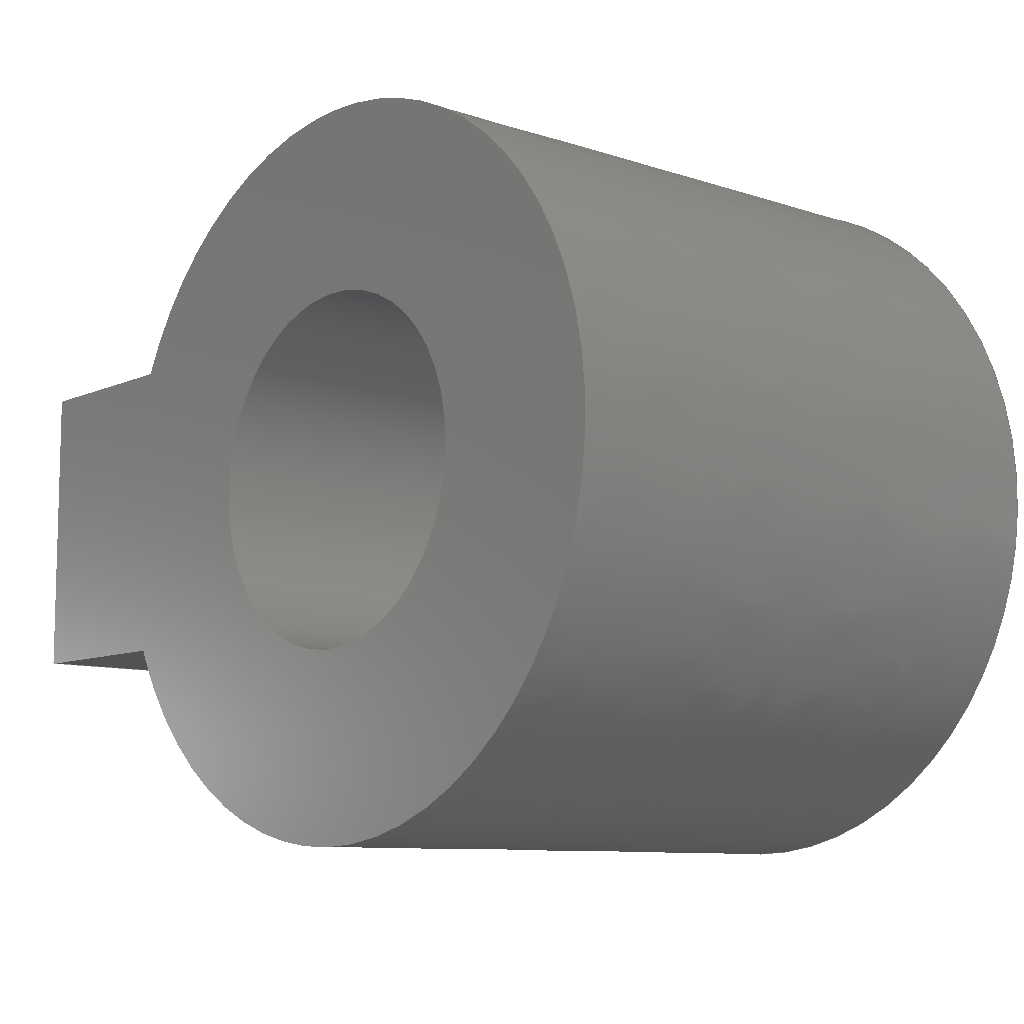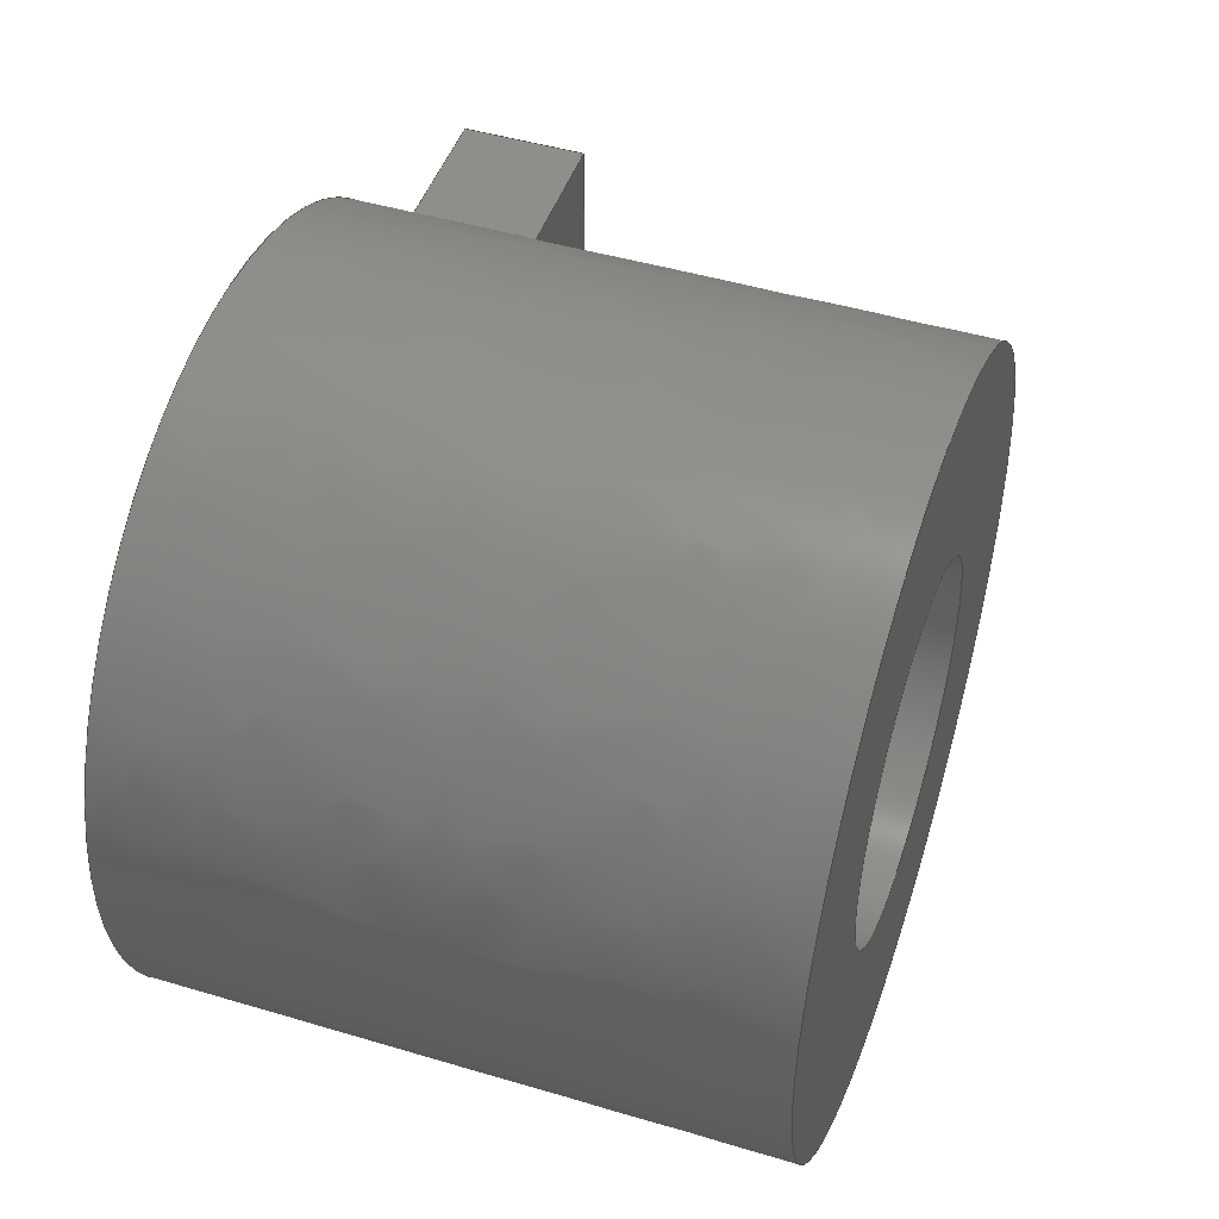
<metadata>
{"format":"step","ext":"stp","renderer":"f3d","projection":"perspective","resolution":1024,"background":"white","views":[{"elev":-9.4,"azim":49.0,"up":"+Y"},{"elev":46.9,"azim":108.7,"up":"+Y"}]}
</metadata>
<code>
ISO-10303-21;
DATA;
#1=SHAPE_REPRESENTATION_RELATIONSHIP('','',#153,#13);
#2=COLOUR_RGB('',0,0,0);
#3=FILL_AREA_STYLE_COLOUR('',#2);
#4=FILL_AREA_STYLE('',(#3));
#5=SURFACE_STYLE_FILL_AREA(#4);
#6=SURFACE_SIDE_STYLE('',(#5));
#7=SURFACE_STYLE_USAGE(.BOTH.,#6);
#8=MECHANICAL_DESIGN_GEOMETRIC_PRESENTATION_REPRESENTATION('',(#10),#152);
#9=PRESENTATION_STYLE_ASSIGNMENT((#7));
#10=STYLED_ITEM('',(#9),#12);
#11=PRESENTATION_LAYER_ASSIGNMENT('structure::N_wheel_coupling_bottom',
'',(#12));
#12=MANIFOLD_SOLID_BREP('brep_1',#14);
#13=ADVANCED_BREP_SHAPE_REPRESENTATION('brep_rep_0',(#12,#161),#152);
#14=CLOSED_SHELL('',(#15,#16,#17,#18,#19,#20,#21,#22));
#15=ADVANCED_FACE('',(#25,#23),#129,.T.);
#16=ADVANCED_FACE('',(#26,#24),#130,.T.);
#17=ADVANCED_FACE('',(#27),#131,.T.);
#18=ADVANCED_FACE('',(#28),#132,.T.);
#19=ADVANCED_FACE('',(#29),#133,.T.);
#20=ADVANCED_FACE('',(#30),#134,.T.);
#21=ADVANCED_FACE('',(#31),#127,.T.);
#22=ADVANCED_FACE('',(#32),#128,.T.);
#23=FACE_BOUND('',#34,.T.);
#24=FACE_BOUND('',#36,.T.);
#25=FACE_OUTER_BOUND('',#33,.T.);
#26=FACE_OUTER_BOUND('',#35,.T.);
#27=FACE_OUTER_BOUND('',#37,.T.);
#28=FACE_OUTER_BOUND('',#38,.T.);
#29=FACE_OUTER_BOUND('',#39,.T.);
#30=FACE_OUTER_BOUND('',#40,.T.);
#31=FACE_OUTER_BOUND('',#41,.T.);
#32=FACE_OUTER_BOUND('',#42,.T.);
#33=EDGE_LOOP('',(#43));
#34=EDGE_LOOP('',(#44));
#35=EDGE_LOOP('',(#45,#46,#47,#48,#49));
#36=EDGE_LOOP('',(#50));
#37=EDGE_LOOP('',(#51,#52,#53,#54));
#38=EDGE_LOOP('',(#55,#56,#57,#58));
#39=EDGE_LOOP('',(#59,#60,#61,#62));
#40=EDGE_LOOP('',(#63,#64,#65,#66));
#41=EDGE_LOOP('',(#67,#68,#69,#70,#71,#72,#73,#74));
#42=EDGE_LOOP('',(#75,#76,#77,#78));
#43=ORIENTED_EDGE('',*,*,#94,.T.);
#44=ORIENTED_EDGE('',*,*,#95,.F.);
#45=ORIENTED_EDGE('',*,*,#89,.F.);
#46=ORIENTED_EDGE('',*,*,#92,.F.);
#47=ORIENTED_EDGE('',*,*,#81,.F.);
#48=ORIENTED_EDGE('',*,*,#80,.F.);
#49=ORIENTED_EDGE('',*,*,#79,.F.);
#50=ORIENTED_EDGE('',*,*,#93,.F.);
#51=ORIENTED_EDGE('',*,*,#86,.T.);
#52=ORIENTED_EDGE('',*,*,#79,.T.);
#53=ORIENTED_EDGE('',*,*,#83,.F.);
#54=ORIENTED_EDGE('',*,*,#82,.T.);
#55=ORIENTED_EDGE('',*,*,#87,.T.);
#56=ORIENTED_EDGE('',*,*,#88,.T.);
#57=ORIENTED_EDGE('',*,*,#84,.T.);
#58=ORIENTED_EDGE('',*,*,#81,.T.);
#59=ORIENTED_EDGE('',*,*,#85,.T.);
#60=ORIENTED_EDGE('',*,*,#83,.T.);
#61=ORIENTED_EDGE('',*,*,#80,.T.);
#62=ORIENTED_EDGE('',*,*,#84,.F.);
#63=ORIENTED_EDGE('',*,*,#82,.F.);
#64=ORIENTED_EDGE('',*,*,#85,.F.);
#65=ORIENTED_EDGE('',*,*,#88,.F.);
#66=ORIENTED_EDGE('',*,*,#91,.F.);
#67=ORIENTED_EDGE('',*,*,#90,.F.);
#68=ORIENTED_EDGE('',*,*,#89,.T.);
#69=ORIENTED_EDGE('',*,*,#86,.F.);
#70=ORIENTED_EDGE('',*,*,#91,.T.);
#71=ORIENTED_EDGE('',*,*,#87,.F.);
#72=ORIENTED_EDGE('',*,*,#92,.T.);
#73=ORIENTED_EDGE('',*,*,#90,.T.);
#74=ORIENTED_EDGE('',*,*,#94,.F.);
#75=ORIENTED_EDGE('',*,*,#95,.T.);
#76=ORIENTED_EDGE('',*,*,#96,.T.);
#77=ORIENTED_EDGE('',*,*,#93,.T.);
#78=ORIENTED_EDGE('',*,*,#96,.F.);
#79=EDGE_CURVE('',#117,#118,#105,.T.);
#80=EDGE_CURVE('',#118,#119,#106,.T.);
#81=EDGE_CURVE('',#119,#120,#107,.T.);
#82=EDGE_CURVE('',#122,#124,#108,.T.);
#83=EDGE_CURVE('',#122,#118,#109,.T.);
#84=EDGE_CURVE('',#123,#119,#110,.T.);
#85=EDGE_CURVE('',#123,#122,#111,.T.);
#86=EDGE_CURVE('',#124,#117,#112,.T.);
#87=EDGE_CURVE('',#120,#125,#113,.T.);
#88=EDGE_CURVE('',#125,#123,#114,.T.);
#89=EDGE_CURVE('',#121,#117,#97,.T.);
#90=EDGE_CURVE('',#121,#115,#98,.T.);
#91=EDGE_CURVE('',#124,#125,#99,.T.);
#92=EDGE_CURVE('',#120,#121,#100,.T.);
#93=EDGE_CURVE('',#126,#126,#101,.T.);
#94=EDGE_CURVE('',#115,#115,#102,.T.);
#95=EDGE_CURVE('',#116,#116,#103,.T.);
#96=EDGE_CURVE('',#116,#126,#104,.T.);
#97=(
BOUNDED_CURVE()
B_SPLINE_CURVE(2,(#255,#256,#257),.UNSPECIFIED.,.F.,.F.)
B_SPLINE_CURVE_WITH_KNOTS((3,3),(-35.71,-35.62),
 .UNSPECIFIED.)
CURVE()
GEOMETRIC_REPRESENTATION_ITEM()
RATIONAL_B_SPLINE_CURVE((1,0.9999,1))
REPRESENTATION_ITEM('')
);
#98=(
BOUNDED_CURVE()
B_SPLINE_CURVE(1,(#258,#259),.UNSPECIFIED.,.F.,.F.)
B_SPLINE_CURVE_WITH_KNOTS((2,2),(-1.2,4.6),.UNSPECIFIED.)
CURVE()
GEOMETRIC_REPRESENTATION_ITEM()
RATIONAL_B_SPLINE_CURVE((1,1))
REPRESENTATION_ITEM('')
);
#99=(
BOUNDED_CURVE()
B_SPLINE_CURVE(2,(#260,#261,#262),.UNSPECIFIED.,.F.,.F.)
B_SPLINE_CURVE_WITH_KNOTS((3,3),(-35.62,-32.44),
 .UNSPECIFIED.)
CURVE()
GEOMETRIC_REPRESENTATION_ITEM()
RATIONAL_B_SPLINE_CURVE((1,0.9101,1))
REPRESENTATION_ITEM('')
);
#100=(
BOUNDED_CURVE()
B_SPLINE_CURVE(2,(#263,#264,#265,#266,#267,#268,#269,#270,#271,#272,#273),
 .UNSPECIFIED.,.F.,.F.)
B_SPLINE_CURVE_WITH_KNOTS((3,2,2,2,2,3),(-32.44,-32.34,
-28.27,-22.62,-16.96,-13.1),
 .UNSPECIFIED.)
CURVE()
GEOMETRIC_REPRESENTATION_ITEM()
RATIONAL_B_SPLINE_CURVE((1,0.9388,0.8815,0.7896,
1,0.7071,1,0.7071,1,0.8556,1))
REPRESENTATION_ITEM('')
);
#101=(
BOUNDED_CURVE()
B_SPLINE_CURVE(2,(#274,#275,#276,#277,#278,#279,#280,#281,#282),
 .UNSPECIFIED.,.T.,.F.)
B_SPLINE_CURVE_WITH_KNOTS((3,2,2,2,3),(0,2.67,5.341,
8.011,10.68),.UNSPECIFIED.)
CURVE()
GEOMETRIC_REPRESENTATION_ITEM()
RATIONAL_B_SPLINE_CURVE((1,0.7071,1,0.7071,1,0.7071,
1,0.7071,1))
REPRESENTATION_ITEM('')
);
#102=(
BOUNDED_CURVE()
B_SPLINE_CURVE(2,(#283,#284,#285,#286,#287,#288,#289,#290,#291,#292,#293,
#294,#295),.UNSPECIFIED.,.T.,.F.)
B_SPLINE_CURVE_WITH_KNOTS((3,2,2,2,2,2,3),(-35.71,-33.93,
-32.34,-28.27,-22.62,-16.96,
-13.1),.UNSPECIFIED.)
CURVE()
GEOMETRIC_REPRESENTATION_ITEM()
RATIONAL_B_SPLINE_CURVE((1,0.971,1,0.9175,0.8815,
0.7896,1,0.7071,1,0.7071,1,0.8556,
1))
REPRESENTATION_ITEM('')
);
#103=(
BOUNDED_CURVE()
B_SPLINE_CURVE(2,(#296,#297,#298,#299,#300,#301,#302,#303,#304),
 .UNSPECIFIED.,.T.,.F.)
B_SPLINE_CURVE_WITH_KNOTS((3,2,2,2,3),(-10.68,-8.011,
-5.341,-2.67,0),.UNSPECIFIED.)
CURVE()
GEOMETRIC_REPRESENTATION_ITEM()
RATIONAL_B_SPLINE_CURVE((1,0.7071,1,0.7071,1,0.7071,
1,0.7071,1))
REPRESENTATION_ITEM('')
);
#104=(
BOUNDED_CURVE()
B_SPLINE_CURVE(1,(#305,#306),.UNSPECIFIED.,.F.,.F.)
B_SPLINE_CURVE_WITH_KNOTS((2,2),(3.5,9.3),.UNSPECIFIED.)
CURVE()
GEOMETRIC_REPRESENTATION_ITEM()
RATIONAL_B_SPLINE_CURVE((1,1))
REPRESENTATION_ITEM('')
);
#105=B_SPLINE_CURVE_WITH_KNOTS('',1,(#235,#236),.UNSPECIFIED.,.F.,.F.,(2,
2),(-13,-12.38),.UNSPECIFIED.);
#106=B_SPLINE_CURVE_WITH_KNOTS('',1,(#237,#238),.UNSPECIFIED.,.F.,.F.,(2,
2),(-12.38,-9.48),.UNSPECIFIED.);
#107=B_SPLINE_CURVE_WITH_KNOTS('',1,(#239,#240),.UNSPECIFIED.,.F.,.F.,(2,
2),(-9.48,-8.862),.UNSPECIFIED.);
#108=B_SPLINE_CURVE_WITH_KNOTS('',1,(#241,#242),.UNSPECIFIED.,.F.,.F.,(2,
2),(0.07503,0.693),.UNSPECIFIED.);
#109=B_SPLINE_CURVE_WITH_KNOTS('',1,(#243,#244),.UNSPECIFIED.,.F.,.F.,(2,
2),(0,1.3),.UNSPECIFIED.);
#110=B_SPLINE_CURVE_WITH_KNOTS('',1,(#245,#246),.UNSPECIFIED.,.F.,.F.,(2,
2),(0,1.3),.UNSPECIFIED.);
#111=B_SPLINE_CURVE_WITH_KNOTS('',1,(#247,#248),.UNSPECIFIED.,.F.,.F.,(2,
2),(6.176,9.076),.UNSPECIFIED.);
#112=B_SPLINE_CURVE_WITH_KNOTS('',1,(#249,#250),.UNSPECIFIED.,.F.,.F.,(2,
2),(0,1.3),.UNSPECIFIED.);
#113=B_SPLINE_CURVE_WITH_KNOTS('',1,(#251,#252),.UNSPECIFIED.,.F.,.F.,(2,
2),(-1.3,0),.UNSPECIFIED.);
#114=B_SPLINE_CURVE_WITH_KNOTS('',1,(#253,#254),.UNSPECIFIED.,.F.,.F.,(2,
2),(5.558,6.176),.UNSPECIFIED.);
#115=VERTEX_POINT('',#223);
#116=VERTEX_POINT('',#224);
#117=VERTEX_POINT('',#225);
#118=VERTEX_POINT('',#226);
#119=VERTEX_POINT('',#227);
#120=VERTEX_POINT('',#228);
#121=VERTEX_POINT('',#229);
#122=VERTEX_POINT('',#230);
#123=VERTEX_POINT('',#231);
#124=VERTEX_POINT('',#232);
#125=VERTEX_POINT('',#233);
#126=VERTEX_POINT('',#234);
#127=(
BOUNDED_SURFACE()
B_SPLINE_SURFACE(2,1,((#179,#180),(#181,#182),(#183,#184),(#185,#186),(#187,
#188),(#189,#190),(#191,#192),(#193,#194),(#195,#196),(#197,#198),(#199,
#200),(#201,#202),(#203,#204)),.UNSPECIFIED.,.T.,.F.,.F.)
B_SPLINE_SURFACE_WITH_KNOTS((3,2,2,2,2,2,3),(2,2),(-35.71,-33.93,
-32.34,-28.27,-22.62,-16.96,
-13.1),(-1.2,7),.UNSPECIFIED.)
GEOMETRIC_REPRESENTATION_ITEM()
RATIONAL_B_SPLINE_SURFACE(((0.8734,0.8734),(0.9075,
0.9075),(1,1),(0.9175,0.9175),(0.8815,
0.8815),(0.7896,0.7896),(1,1),(0.7071,
0.7071),(1,1),(0.7071,0.7071),(1,1),
(0.7996,0.7996),(0.8734,0.8734)))
REPRESENTATION_ITEM('')
SURFACE()
);
#128=(
BOUNDED_SURFACE()
B_SPLINE_SURFACE(1,2,((#205,#206,#207,#208,#209,#210,#211,#212,#213),(#214,
#215,#216,#217,#218,#219,#220,#221,#222)),.UNSPECIFIED.,.F.,.F.,.F.)
B_SPLINE_SURFACE_WITH_KNOTS((2,2),(3,2,2,2,3),(0,21),(0,2.67,
5.341,8.011,10.68),.UNSPECIFIED.)
GEOMETRIC_REPRESENTATION_ITEM()
RATIONAL_B_SPLINE_SURFACE(((1,0.7071,1,0.7071,1,
0.7071,1,0.7071,1),(1,0.7071,1,0.7071,
1,0.7071,1,0.7071,1)))
REPRESENTATION_ITEM('')
SURFACE()
);
#129=PLANE('',#155);
#130=PLANE('',#156);
#131=PLANE('',#157);
#132=PLANE('',#158);
#133=PLANE('',#159);
#134=PLANE('',#160);
#135=SHAPE_DEFINITION_REPRESENTATION(#136,#153);
#136=PRODUCT_DEFINITION_SHAPE('Document','',#138);
#137=PRODUCT_DEFINITION_CONTEXT('3D Mechanical Parts',#142,'design');
#138=PRODUCT_DEFINITION('A','First version',#139,#137);
#139=PRODUCT_DEFINITION_FORMATION_WITH_SPECIFIED_SOURCE('A',
'First version',#144,.MADE.);
#140=PRODUCT_RELATED_PRODUCT_CATEGORY('tool','tool',(#144));
#141=APPLICATION_PROTOCOL_DEFINITION('Draft International Standard',
'automotive_design',1999,#142);
#142=APPLICATION_CONTEXT(
'data for automotive mechanical design processes');
#143=PRODUCT_CONTEXT('3D Mechanical Parts',#142,'mechanical');
#144=PRODUCT('Document','Document','Rhino converted to STEP',(#143));
#145=(
LENGTH_UNIT()
NAMED_UNIT(*)
SI_UNIT(.CENTI.,.METRE.)
);
#146=(
NAMED_UNIT(*)
PLANE_ANGLE_UNIT()
SI_UNIT($,.RADIAN.)
);
#147=DIMENSIONAL_EXPONENTS(0,0,0,0,0,0,0);
#148=PLANE_ANGLE_MEASURE_WITH_UNIT(PLANE_ANGLE_MEASURE(0.01745),#146);
#149=(
CONVERSION_BASED_UNIT('DEGREES',#148)
NAMED_UNIT(#147)
PLANE_ANGLE_UNIT()
);
#150=(
NAMED_UNIT(*)
SI_UNIT($,.STERADIAN.)
SOLID_ANGLE_UNIT()
);
#151=UNCERTAINTY_MEASURE_WITH_UNIT(LENGTH_MEASURE(0.01),#145,
'DISTANCE_ACCURACY_VALUE',
'Maximum model space distance between geometric entities at asserted c
onnectivities');
#152=(
GEOMETRIC_REPRESENTATION_CONTEXT(3)
GLOBAL_UNCERTAINTY_ASSIGNED_CONTEXT((#151))
GLOBAL_UNIT_ASSIGNED_CONTEXT((#150,#149,#145))
REPRESENTATION_CONTEXT('ID1','3D')
);
#153=SHAPE_REPRESENTATION('Document',(#154,#161),#152);
#154=AXIS2_PLACEMENT_3D('',#172,#162,#163);
#155=AXIS2_PLACEMENT_3D('',#173,#164,$);
#156=AXIS2_PLACEMENT_3D('',#174,#165,$);
#157=AXIS2_PLACEMENT_3D('',#175,#166,$);
#158=AXIS2_PLACEMENT_3D('',#176,#167,$);
#159=AXIS2_PLACEMENT_3D('',#177,#168,$);
#160=AXIS2_PLACEMENT_3D('',#178,#169,$);
#161=AXIS2_PLACEMENT_3D('',#307,#170,#171);
#162=DIRECTION('',(0,0,1));
#163=DIRECTION('',(1,0,0));
#164=DIRECTION('',(0,0,-1));
#165=DIRECTION('',(0,0,1));
#166=DIRECTION('',(0,-1,0));
#167=DIRECTION('',(0,1,0));
#168=DIRECTION('',(-1,0,0));
#169=DIRECTION('',(0,0,-1));
#170=DIRECTION('',(0,0,1));
#171=DIRECTION('',(1,0,0));
#172=CARTESIAN_POINT('',(0,0,0));
#173=CARTESIAN_POINT('',(-3.594,21.63,-4.5));
#174=CARTESIAN_POINT('',(-5.086,21.63,1.3));
#175=CARTESIAN_POINT('',(-5,16.55,0.1));
#176=CARTESIAN_POINT('',(-0.3,19.45,0.1));
#177=CARTESIAN_POINT('',(-5,19.45,0.1));
#178=CARTESIAN_POINT('',(-5,16.55,0.1));
#179=CARTESIAN_POINT('',(-3.144,16.46,1.3));
#180=CARTESIAN_POINT('',(-3.144,16.46,-6.9));
#181=CARTESIAN_POINT('',(-3.522,17.24,1.3));
#182=CARTESIAN_POINT('',(-3.522,17.24,-6.9));
#183=CARTESIAN_POINT('',(-3.499,18.1,1.3));
#184=CARTESIAN_POINT('',(-3.499,18.1,-6.9));
#185=CARTESIAN_POINT('',(-3.478,18.86,1.3));
#186=CARTESIAN_POINT('',(-3.478,18.86,-6.9));
#187=CARTESIAN_POINT('',(-3.144,19.54,1.3));
#188=CARTESIAN_POINT('',(-3.144,19.54,-6.9));
#189=CARTESIAN_POINT('',(-2.155,21.56,1.3));
#190=CARTESIAN_POINT('',(-2.155,21.56,-6.9));
#191=CARTESIAN_POINT('',(0.09653,21.5,1.3));
#192=CARTESIAN_POINT('',(0.09653,21.5,-6.9));
#193=CARTESIAN_POINT('',(3.595,21.4,1.3));
#194=CARTESIAN_POINT('',(3.595,21.4,-6.9));
#195=CARTESIAN_POINT('',(3.499,17.9,1.3));
#196=CARTESIAN_POINT('',(3.499,17.9,-6.9));
#197=CARTESIAN_POINT('',(3.402,14.4,1.3));
#198=CARTESIAN_POINT('',(3.402,14.4,-6.9));
#199=CARTESIAN_POINT('',(-0.09653,14.5,1.3));
#200=CARTESIAN_POINT('',(-0.09653,14.5,-6.9));
#201=CARTESIAN_POINT('',(-2.213,14.56,1.3));
#202=CARTESIAN_POINT('',(-2.213,14.56,-6.9));
#203=CARTESIAN_POINT('',(-3.144,16.46,1.3));
#204=CARTESIAN_POINT('',(-3.144,16.46,-6.9));
#205=CARTESIAN_POINT('',(1.7,18,-8));
#206=CARTESIAN_POINT('',(1.7,19.7,-8));
#207=CARTESIAN_POINT('',(-9.731e-12,19.7,-8));
#208=CARTESIAN_POINT('',(-1.7,19.7,-8));
#209=CARTESIAN_POINT('',(-1.7,18,-8));
#210=CARTESIAN_POINT('',(-1.7,16.3,-8));
#211=CARTESIAN_POINT('',(-9.731e-12,16.3,-8));
#212=CARTESIAN_POINT('',(1.7,16.3,-8));
#213=CARTESIAN_POINT('',(1.7,18,-8));
#214=CARTESIAN_POINT('',(1.7,18,13));
#215=CARTESIAN_POINT('',(1.7,19.7,13));
#216=CARTESIAN_POINT('',(-9.731e-12,19.7,13));
#217=CARTESIAN_POINT('',(-1.7,19.7,13));
#218=CARTESIAN_POINT('',(-1.7,18,13));
#219=CARTESIAN_POINT('',(-1.7,16.3,13));
#220=CARTESIAN_POINT('',(-9.731e-12,16.3,13));
#221=CARTESIAN_POINT('',(1.7,16.3,13));
#222=CARTESIAN_POINT('',(1.7,18,13));
#223=CARTESIAN_POINT('',(-3.144,16.46,-4.5));
#224=CARTESIAN_POINT('',(1.7,18,-4.5));
#225=CARTESIAN_POINT('',(-3.186,16.55,1.3));
#226=CARTESIAN_POINT('',(-5,16.55,1.3));
#227=CARTESIAN_POINT('',(-5,19.45,1.3));
#228=CARTESIAN_POINT('',(-3.186,19.45,1.3));
#229=CARTESIAN_POINT('',(-3.144,16.46,1.3));
#230=CARTESIAN_POINT('',(-5,16.55,0.1));
#231=CARTESIAN_POINT('',(-5,19.45,0.1));
#232=CARTESIAN_POINT('',(-3.186,16.55,0.1));
#233=CARTESIAN_POINT('',(-3.186,19.45,0.1));
#234=CARTESIAN_POINT('',(1.7,18,1.3));
#235=CARTESIAN_POINT('',(-3.186,16.55,1.3));
#236=CARTESIAN_POINT('',(-5,16.55,1.3));
#237=CARTESIAN_POINT('',(-5,16.55,1.3));
#238=CARTESIAN_POINT('',(-5,19.45,1.3));
#239=CARTESIAN_POINT('',(-5,19.45,1.3));
#240=CARTESIAN_POINT('',(-3.186,19.45,1.3));
#241=CARTESIAN_POINT('',(-5,16.55,0.1));
#242=CARTESIAN_POINT('',(-3.186,16.55,0.1));
#243=CARTESIAN_POINT('',(-5,16.55,0.1));
#244=CARTESIAN_POINT('',(-5,16.55,1.3));
#245=CARTESIAN_POINT('',(-5,19.45,0.1));
#246=CARTESIAN_POINT('',(-5,19.45,1.3));
#247=CARTESIAN_POINT('',(-5,19.45,0.1));
#248=CARTESIAN_POINT('',(-5,16.55,0.1));
#249=CARTESIAN_POINT('',(-3.186,16.55,0.1));
#250=CARTESIAN_POINT('',(-3.186,16.55,1.3));
#251=CARTESIAN_POINT('',(-3.186,19.45,1.3));
#252=CARTESIAN_POINT('',(-3.186,19.45,0.1));
#253=CARTESIAN_POINT('',(-3.186,19.45,0.1));
#254=CARTESIAN_POINT('',(-5,19.45,0.1));
#255=CARTESIAN_POINT('',(-3.144,16.46,1.3));
#256=CARTESIAN_POINT('',(-3.165,16.51,1.3));
#257=CARTESIAN_POINT('',(-3.186,16.55,1.3));
#258=CARTESIAN_POINT('',(-3.144,16.46,1.3));
#259=CARTESIAN_POINT('',(-3.144,16.46,-4.5));
#260=CARTESIAN_POINT('',(-3.186,16.55,0.1));
#261=CARTESIAN_POINT('',(-3.846,18,0.1));
#262=CARTESIAN_POINT('',(-3.186,19.45,0.1));
#263=CARTESIAN_POINT('',(-3.186,19.45,1.3));
#264=CARTESIAN_POINT('',(-3.165,19.49,1.3));
#265=CARTESIAN_POINT('',(-3.144,19.54,1.3));
#266=CARTESIAN_POINT('',(-2.155,21.56,1.3));
#267=CARTESIAN_POINT('',(0.09653,21.5,1.3));
#268=CARTESIAN_POINT('',(3.595,21.4,1.3));
#269=CARTESIAN_POINT('',(3.499,17.9,1.3));
#270=CARTESIAN_POINT('',(3.402,14.4,1.3));
#271=CARTESIAN_POINT('',(-0.09653,14.5,1.3));
#272=CARTESIAN_POINT('',(-2.213,14.56,1.3));
#273=CARTESIAN_POINT('',(-3.144,16.46,1.3));
#274=CARTESIAN_POINT('',(1.7,18,1.3));
#275=CARTESIAN_POINT('',(1.7,19.7,1.3));
#276=CARTESIAN_POINT('',(-9.731e-12,19.7,1.3));
#277=CARTESIAN_POINT('',(-1.7,19.7,1.3));
#278=CARTESIAN_POINT('',(-1.7,18,1.3));
#279=CARTESIAN_POINT('',(-1.7,16.3,1.3));
#280=CARTESIAN_POINT('',(-9.731e-12,16.3,1.3));
#281=CARTESIAN_POINT('',(1.7,16.3,1.3));
#282=CARTESIAN_POINT('',(1.7,18,1.3));
#283=CARTESIAN_POINT('',(-3.144,16.46,-4.5));
#284=CARTESIAN_POINT('',(-3.522,17.24,-4.5));
#285=CARTESIAN_POINT('',(-3.499,18.1,-4.5));
#286=CARTESIAN_POINT('',(-3.478,18.86,-4.5));
#287=CARTESIAN_POINT('',(-3.144,19.54,-4.5));
#288=CARTESIAN_POINT('',(-2.155,21.56,-4.5));
#289=CARTESIAN_POINT('',(0.09653,21.5,-4.5));
#290=CARTESIAN_POINT('',(3.595,21.4,-4.5));
#291=CARTESIAN_POINT('',(3.499,17.9,-4.5));
#292=CARTESIAN_POINT('',(3.402,14.4,-4.5));
#293=CARTESIAN_POINT('',(-0.09653,14.5,-4.5));
#294=CARTESIAN_POINT('',(-2.213,14.56,-4.5));
#295=CARTESIAN_POINT('',(-3.144,16.46,-4.5));
#296=CARTESIAN_POINT('',(1.7,18,-4.5));
#297=CARTESIAN_POINT('',(1.7,16.3,-4.5));
#298=CARTESIAN_POINT('',(-9.731e-12,16.3,-4.5));
#299=CARTESIAN_POINT('',(-1.7,16.3,-4.5));
#300=CARTESIAN_POINT('',(-1.7,18,-4.5));
#301=CARTESIAN_POINT('',(-1.7,19.7,-4.5));
#302=CARTESIAN_POINT('',(-9.731e-12,19.7,-4.5));
#303=CARTESIAN_POINT('',(1.7,19.7,-4.5));
#304=CARTESIAN_POINT('',(1.7,18,-4.5));
#305=CARTESIAN_POINT('',(1.7,18,-4.5));
#306=CARTESIAN_POINT('',(1.7,18,1.3));
#307=CARTESIAN_POINT('',(0,0,0));
ENDSEC;
END-ISO-10303-21;

</code>
